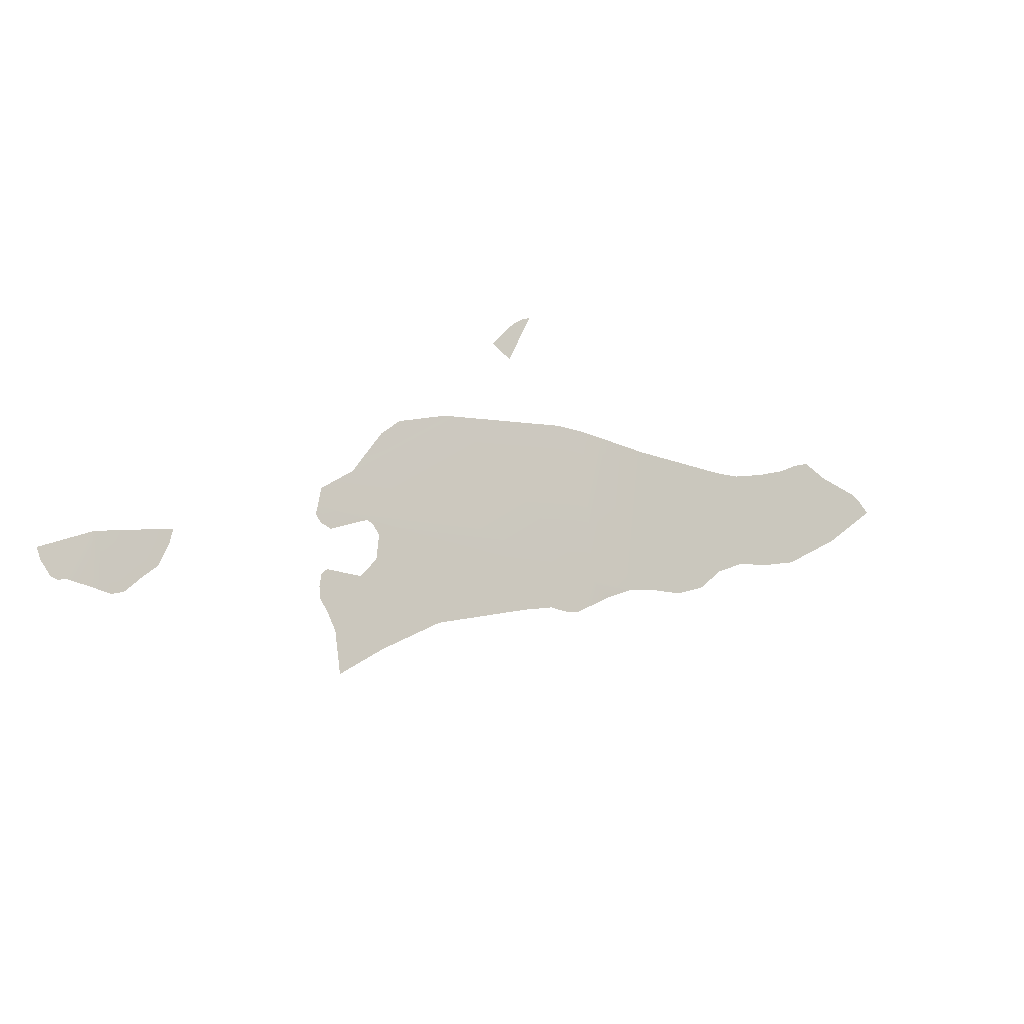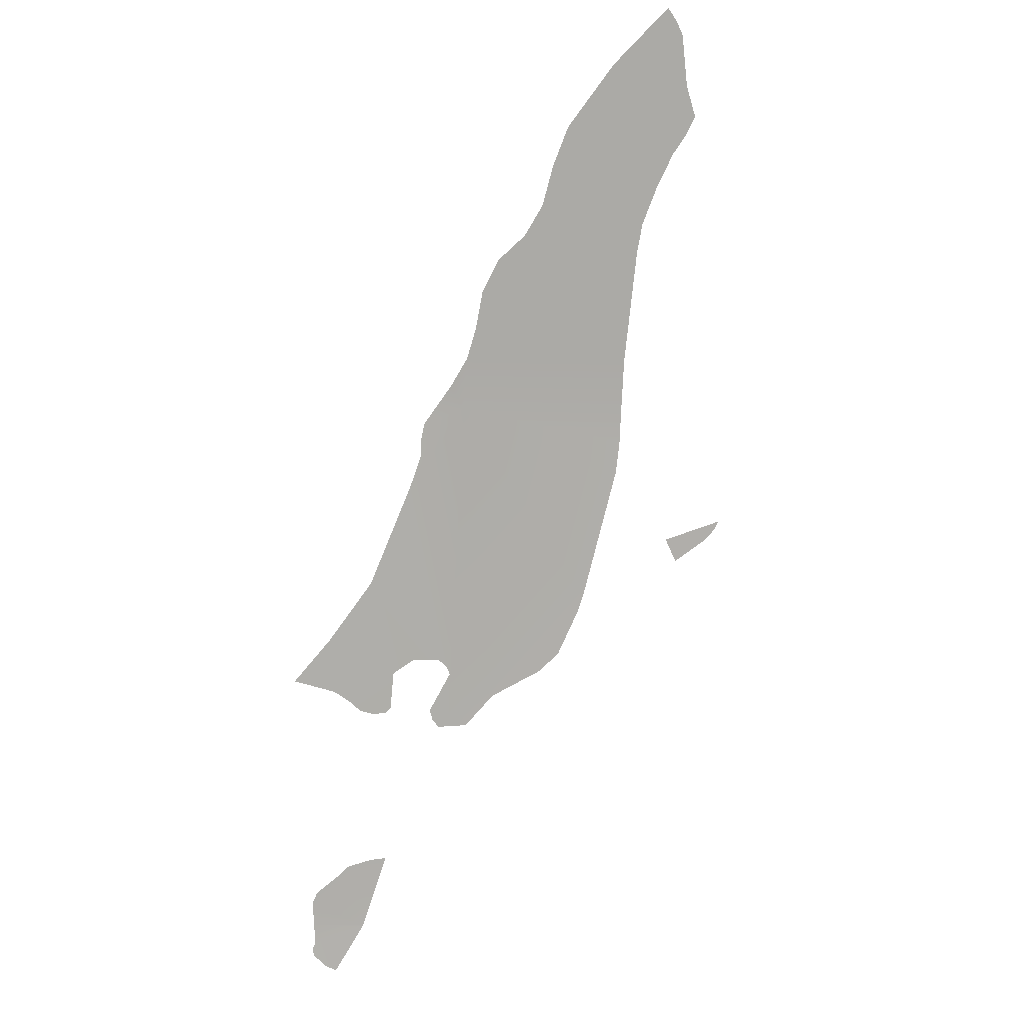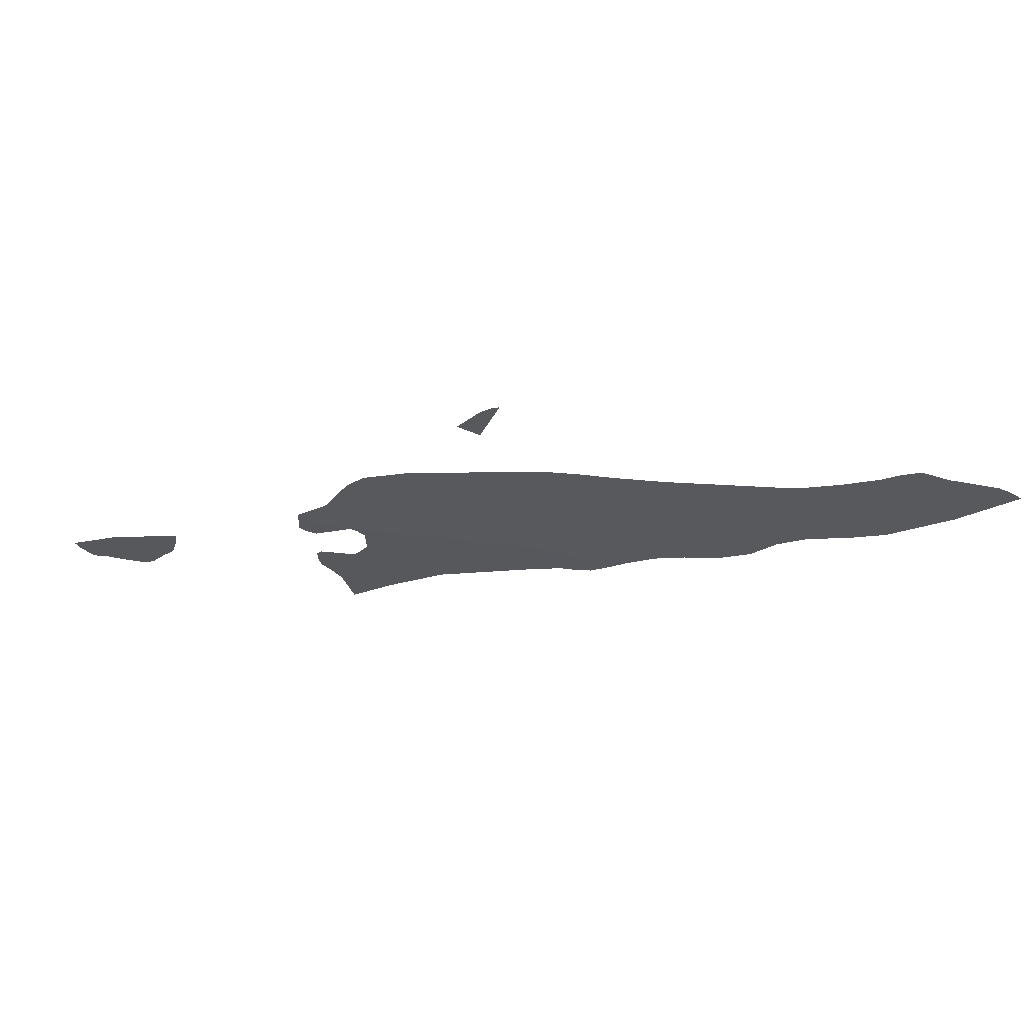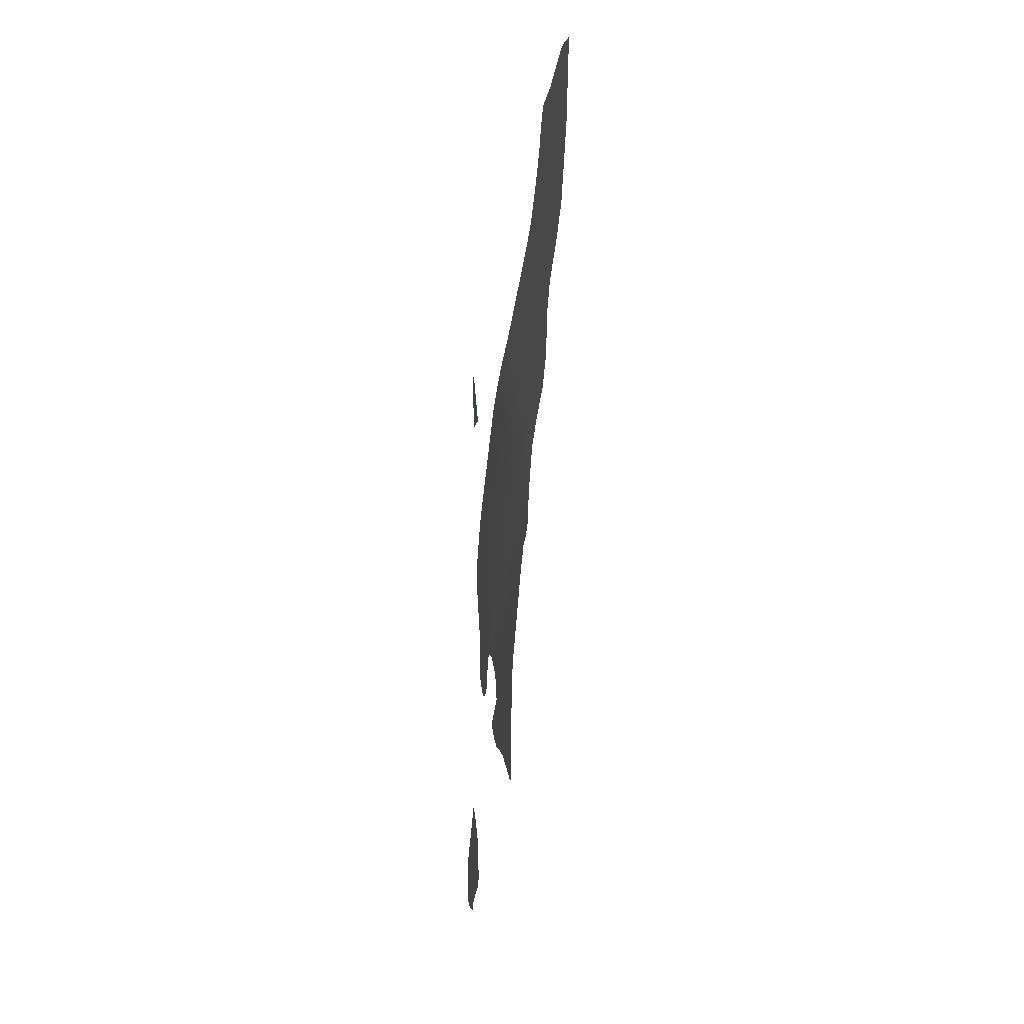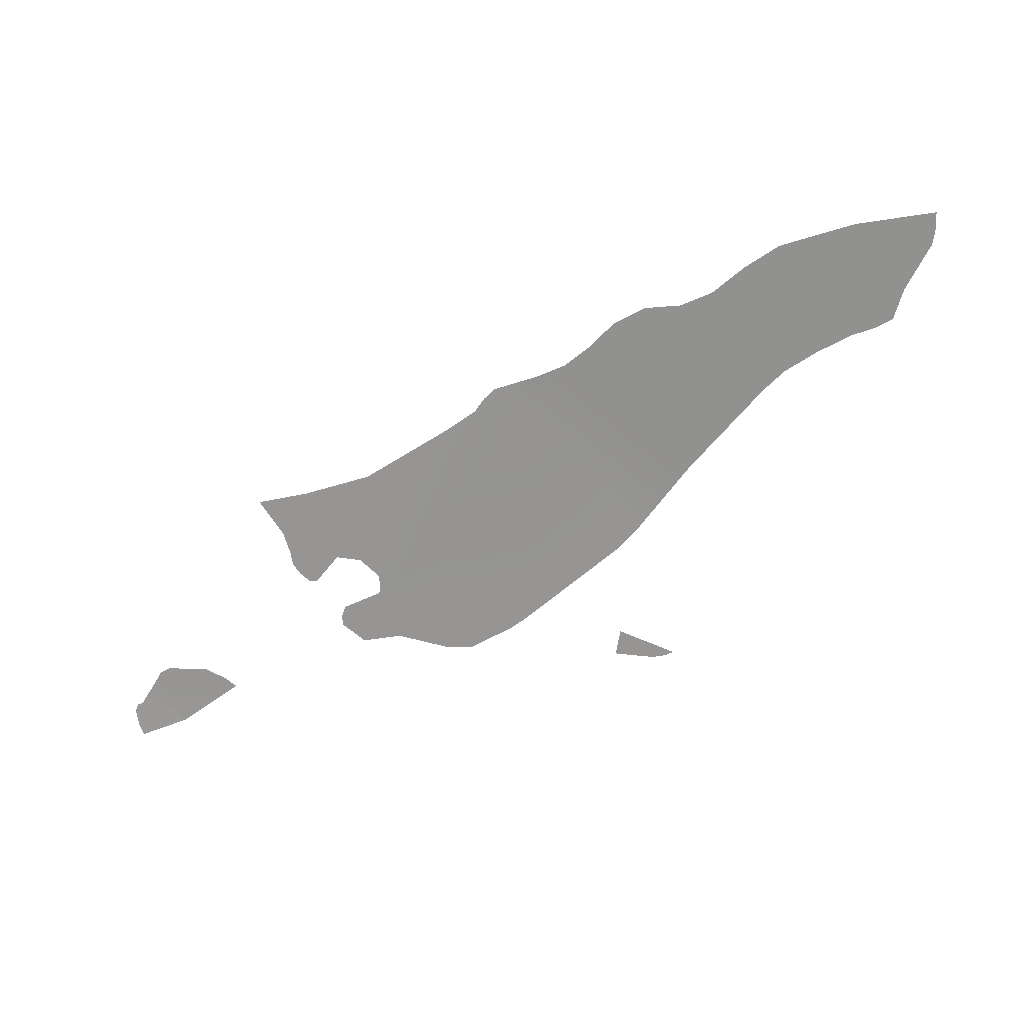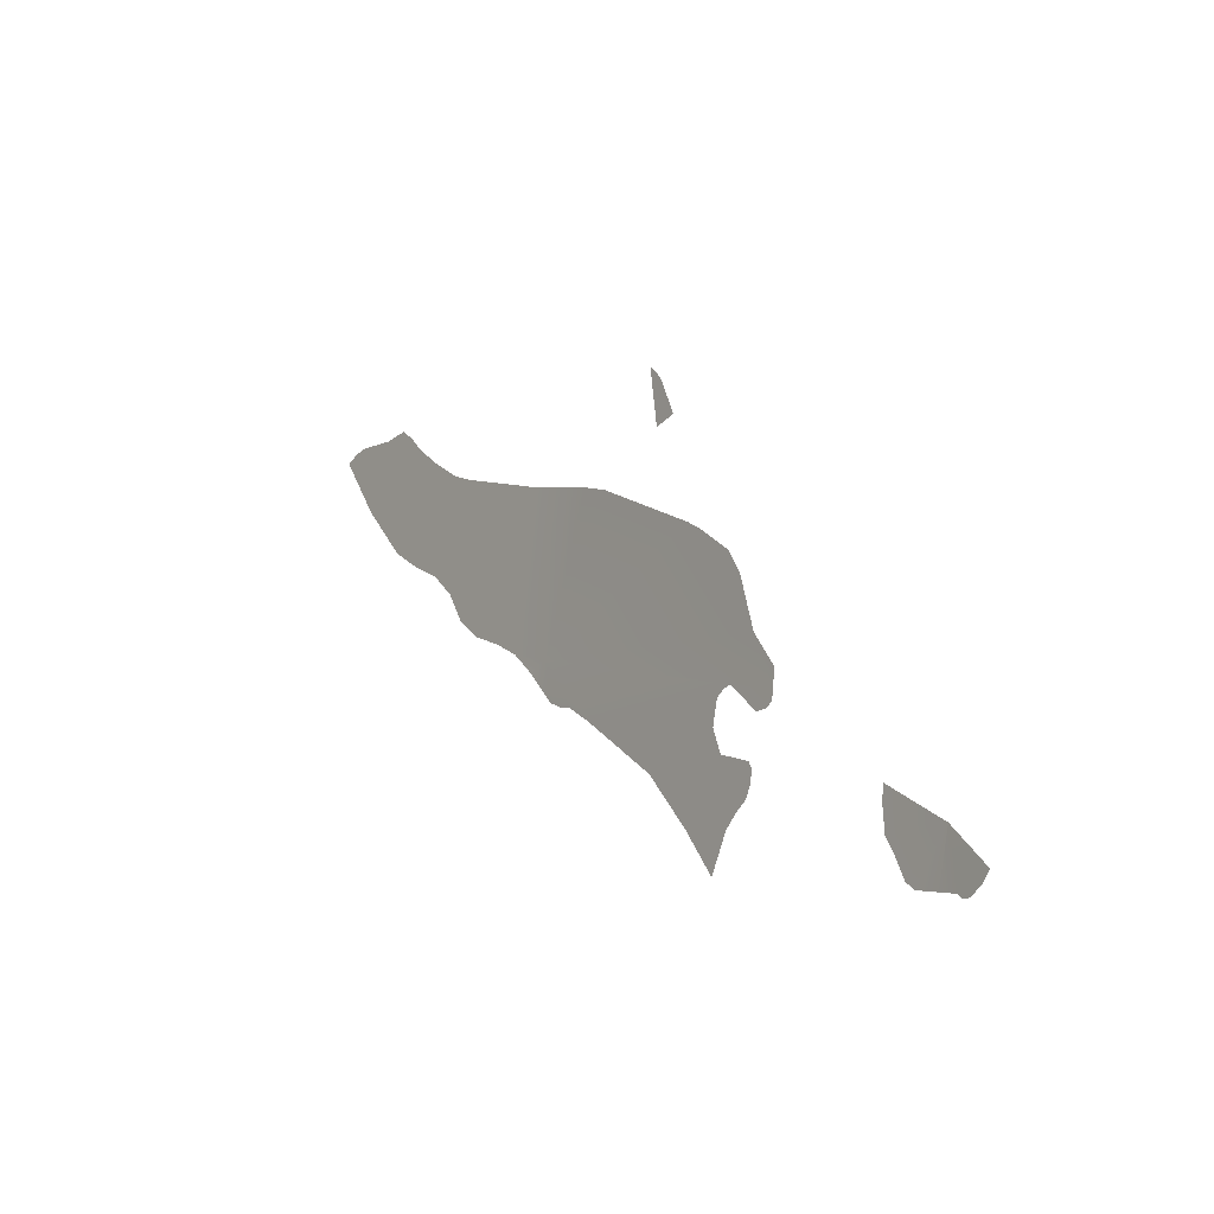
<metadata>
{"format":"obj","ext":"obj","renderer":"f3d","projection":"perspective","resolution":1024,"background":"white","views":[{"elev":-24.8,"azim":-179.3,"up":"+Y"},{"elev":67.3,"azim":93.7,"up":"+Z"},{"elev":51.4,"azim":-137.4,"up":"+Y"},{"elev":-42.9,"azim":-62.7,"up":"+Y"},{"elev":75.4,"azim":135.1,"up":"+Z"},{"elev":3.7,"azim":90.4,"up":"+Y"}]}
</metadata>
<code>
o 0_East_Timor_sphere.001
v -2.774 -0.8042 -4.081
v -2.772 -0.8183 -4.079
v -2.768 -0.8178 -4.083
v -2.766 -0.8186 -4.083
v -2.765 -0.818 -4.085
v -2.762 -0.8144 -4.087
v -2.761 -0.8115 -4.088
v -2.774 -0.8042 -4.082
v -2.778 -0.819 -4.075
v -2.792 -0.7985 -4.07
v -2.791 -0.8027 -4.07
v -2.788 -0.8092 -4.07
v -2.785 -0.8122 -4.072
v -2.781 -0.8178 -4.074
f 8 6 3
f 11 10 1
f 2 1 8
f 8 7 6
f 6 5 3
f 5 4 3
f 3 2 8
f 1 2 9
f 9 14 1
f 14 13 1
f 13 12 1
f 12 11 1
o 1_East_Timor_sphere.001
v -2.903 -0.7822 -3.995
v -2.826 -0.7822 -4.049
v -2.902 -0.7899 -3.994
v -2.907 -0.7379 -4.001
v -2.914 -0.7822 -3.987
v -2.907 -0.7859 -3.991
v -2.827 -0.7771 -4.049
v -2.835 -0.7699 -4.045
v -2.843 -0.7569 -4.042
v -2.847 -0.7517 -4.04
v -2.858 -0.7468 -4.033
v -2.862 -0.7454 -4.03
v -2.893 -0.7383 -4.01
v -2.9 -0.7378 -4.005
v -2.898 -0.7928 -3.997
v -2.894 -0.7935 -3.999
v -2.89 -0.7933 -4.002
v -2.883 -0.796 -4.007
v -2.859 -0.8058 -4.021
v -2.844 -0.8168 -4.03
v -2.833 -0.8261 -4.035
v -2.831 -0.8149 -4.039
v -2.829 -0.8101 -4.041
v -2.828 -0.8074 -4.043
v -2.827 -0.804 -4.044
v -2.828 -0.8005 -4.044
v -2.829 -0.7989 -4.044
v -2.838 -0.7984 -4.038
v -2.842 -0.7927 -4.036
v -2.842 -0.7857 -4.037
v -2.841 -0.7834 -4.039
v -2.839 -0.7824 -4.04
v -2.83 -0.7876 -4.045
v -2.827 -0.7867 -4.047
v -2.826 -0.7848 -4.049
v -2.983 -0.7461 -3.942
v -2.968 -0.7575 -3.951
v -2.959 -0.7609 -3.957
v -2.95 -0.7633 -3.963
v -2.943 -0.7677 -3.968
v -2.937 -0.7745 -3.971
v -2.929 -0.7784 -3.976
v -2.921 -0.7798 -3.982
v -2.914 -0.7818 -3.987
v -2.919 -0.738 -3.992
v -2.943 -0.7364 -3.973
v -2.95 -0.7354 -3.969
v -2.958 -0.7323 -3.963
v -2.966 -0.7283 -3.958
v -2.97 -0.7252 -3.955
v -2.975 -0.723 -3.952
v -2.981 -0.7258 -3.947
v -2.991 -0.728 -3.939
v -2.994 -0.7298 -3.936
v -2.997 -0.7324 -3.934
f 25 23 22
f 20 15 17
f 42 39 37
f 63 62 51
f 16 15 22
f 15 18 28
f 22 15 26
f 28 27 15
f 27 26 15
f 26 25 22
f 25 24 23
f 22 21 16
f 20 19 15
f 16 49 48
f 48 47 16
f 47 46 16
f 29 17 15
f 31 30 15
f 30 29 15
f 15 16 46
f 15 46 45
f 32 31 15
f 33 32 44
f 32 15 45
f 33 44 43
f 45 44 32
f 42 41 39
f 41 40 39
f 33 43 42
f 36 35 34
f 34 33 42
f 39 38 37
f 37 36 42
f 36 34 42
f 15 19 58
f 57 56 59
f 56 55 59
f 15 58 18
f 58 57 59
f 59 18 58
f 60 59 54
f 54 59 55
f 61 60 53
f 53 60 54
f 62 61 52
f 53 52 61
f 52 51 62
f 51 50 63
f 50 69 68
f 66 50 67
f 68 67 50
f 66 65 64
f 50 66 64
f 63 50 64
o 2_East_Timor_sphere.001
v -2.878 -0.7227 -4.023
v -2.873 -0.7195 -4.027
v -2.88 -0.7112 -4.025
v -2.882 -0.7087 -4.023
v -2.884 -0.7079 -4.022
f 72 71 70
f 74 73 70
f 73 72 70

</code>
